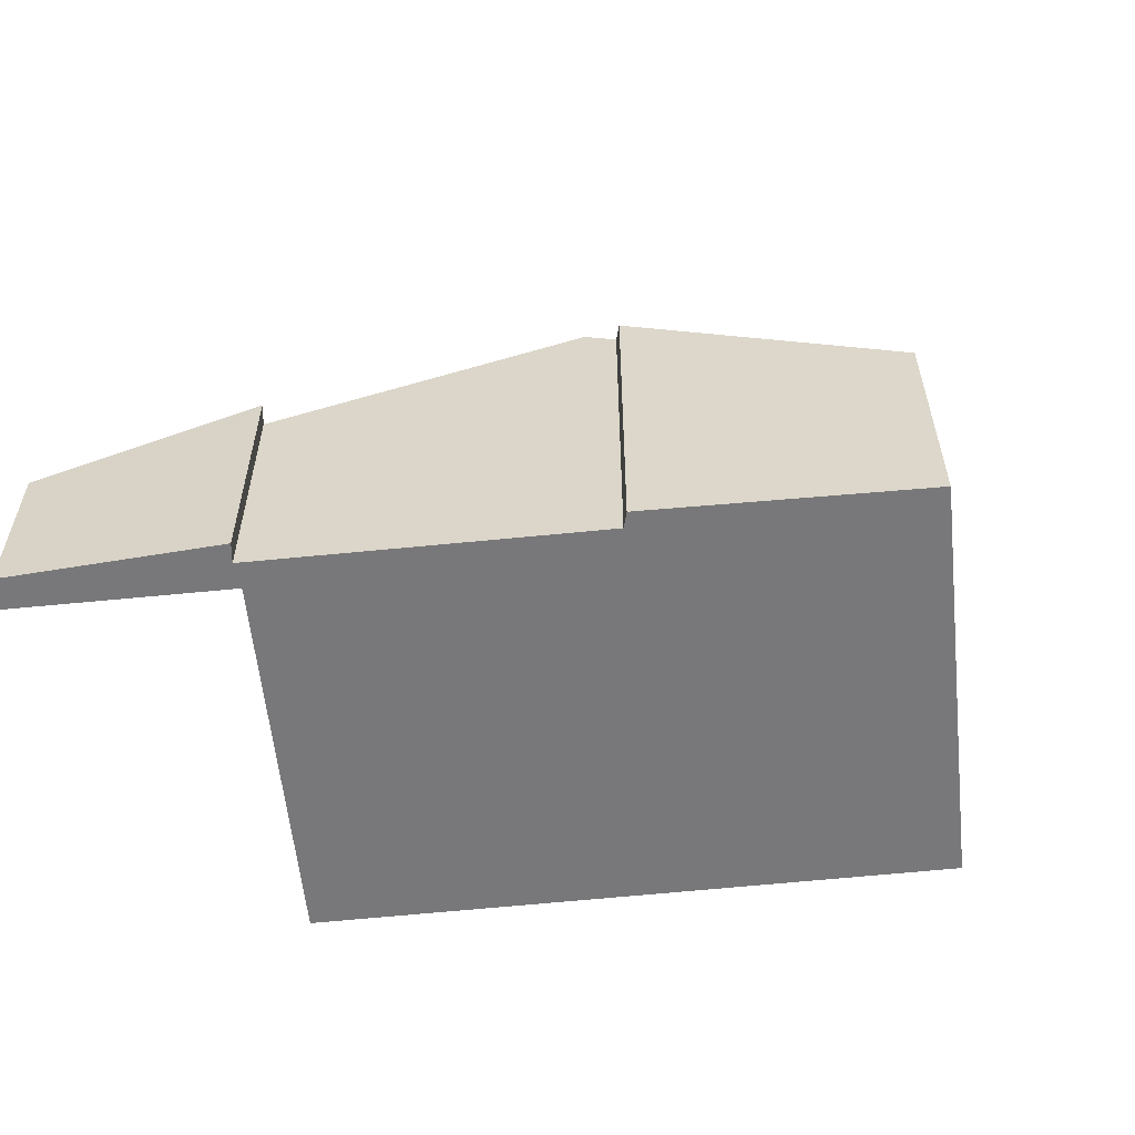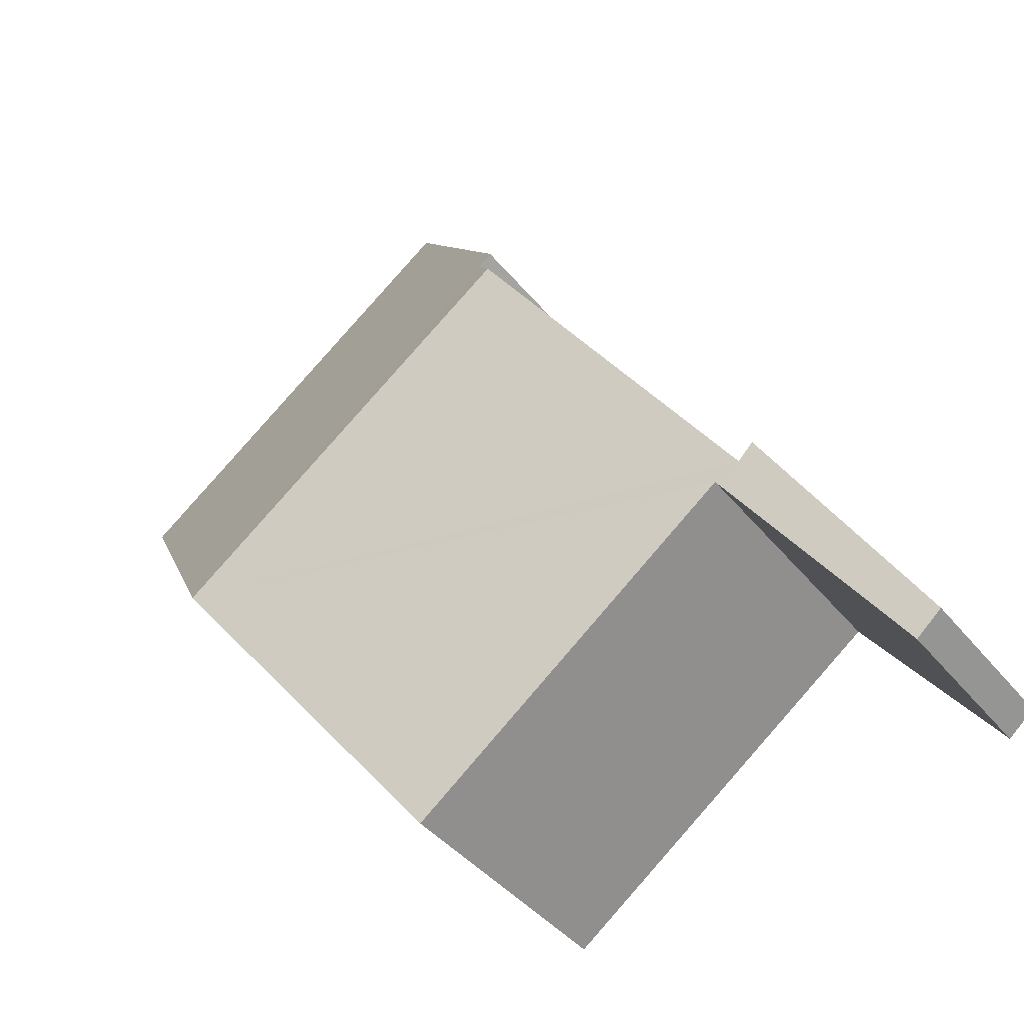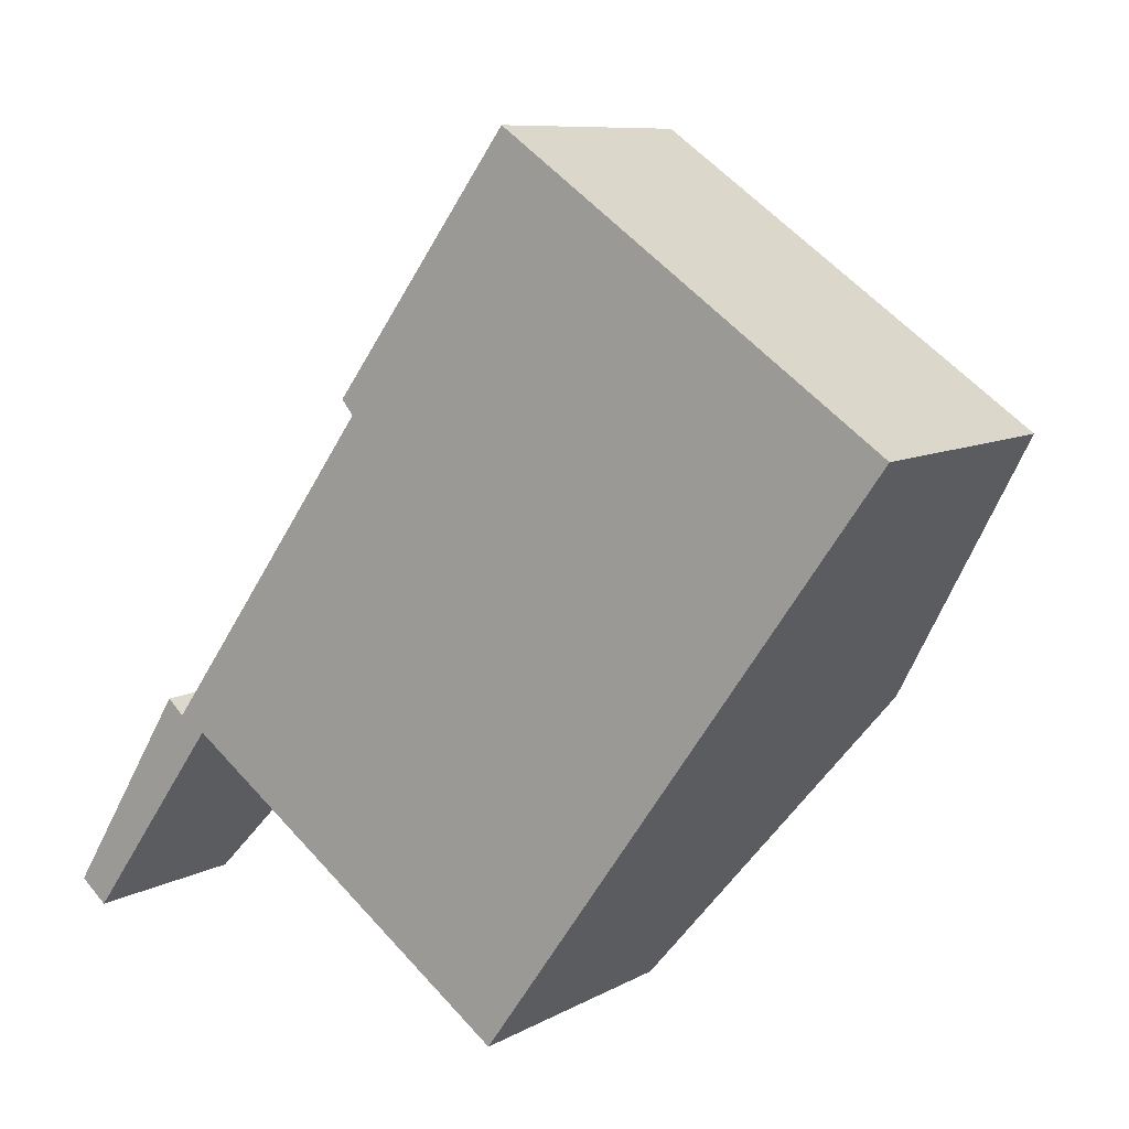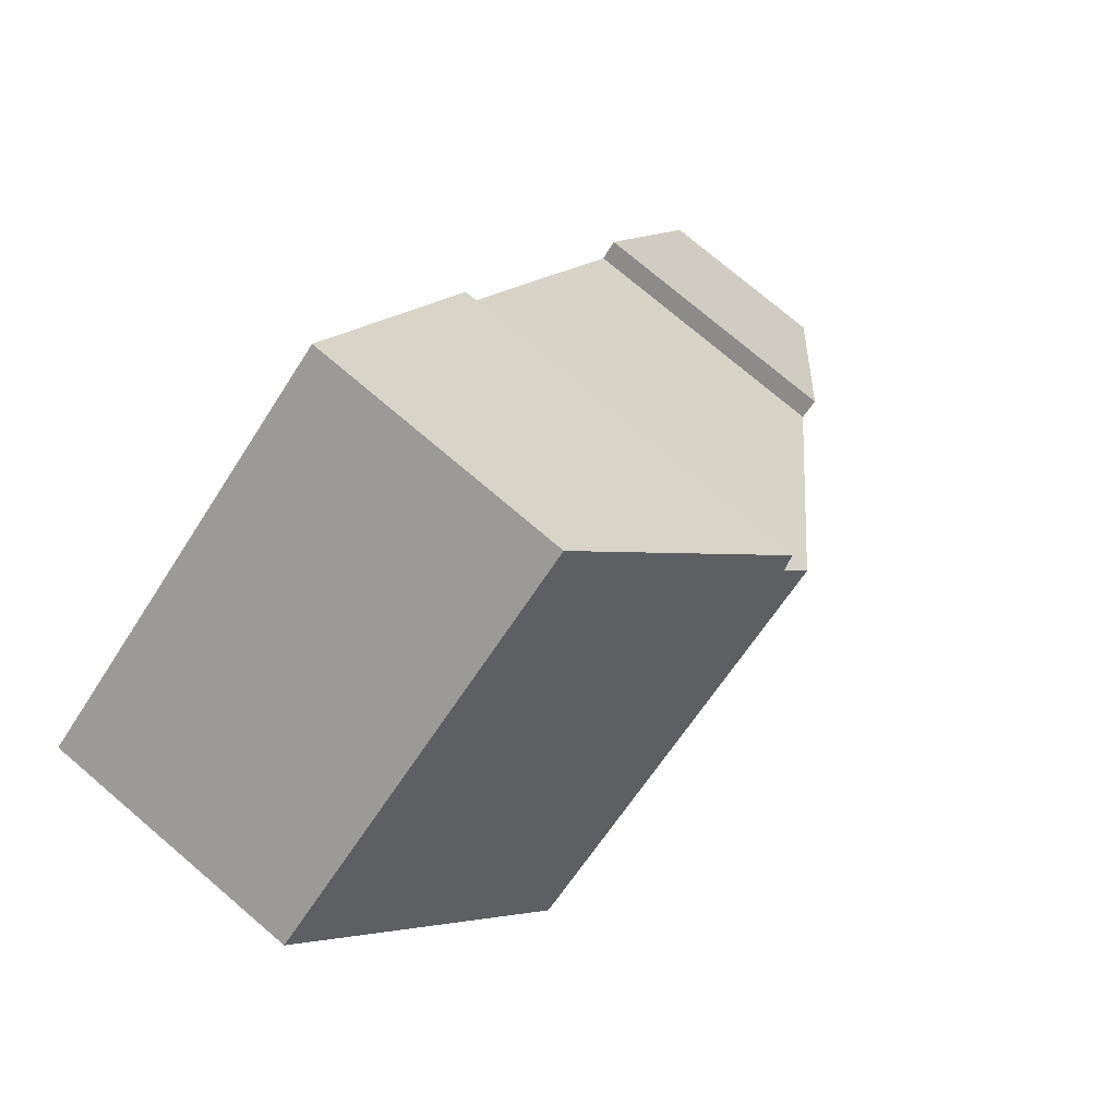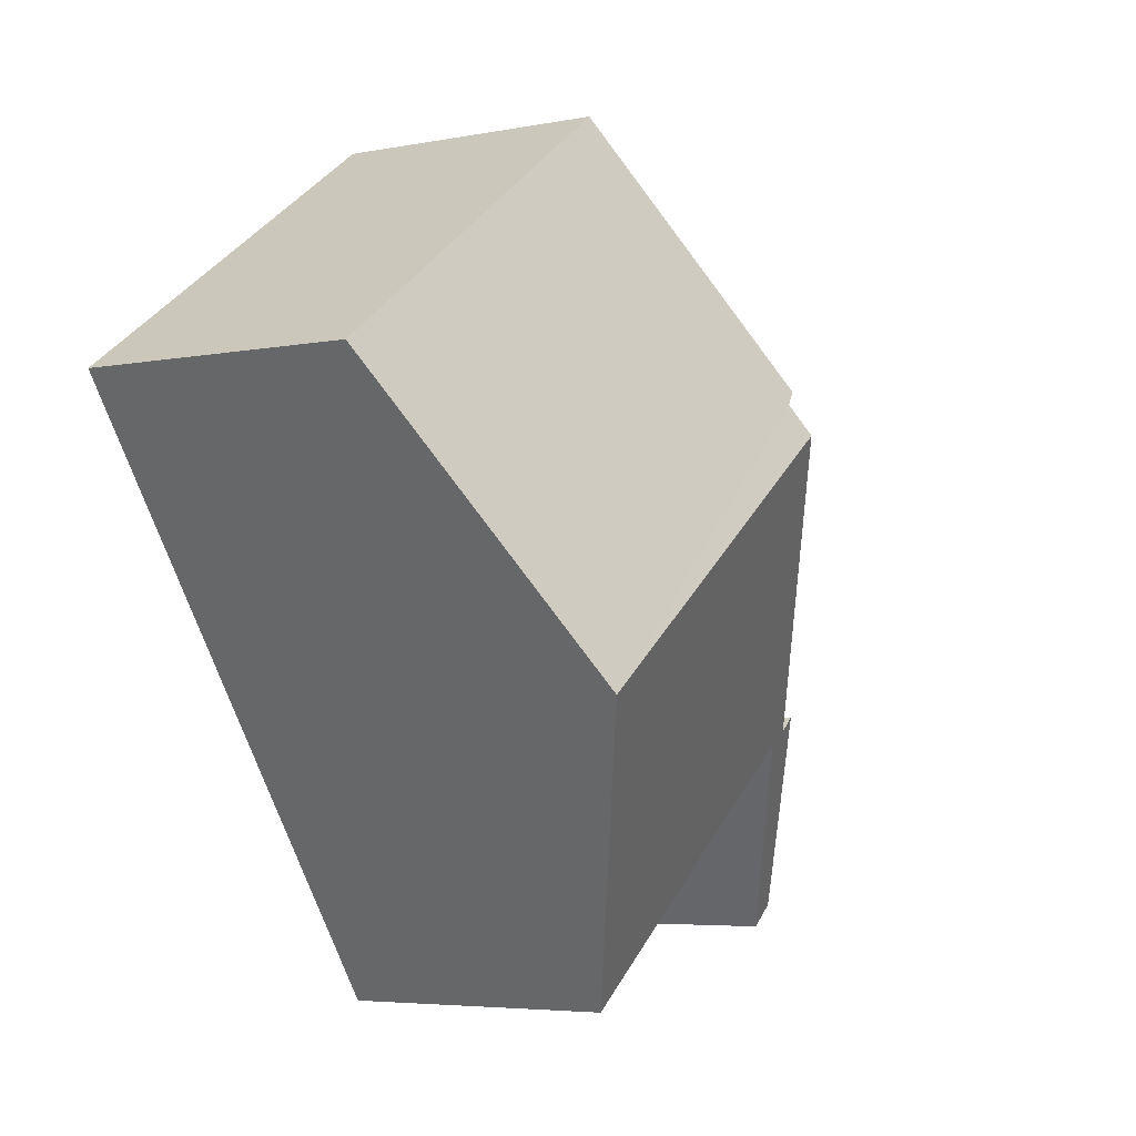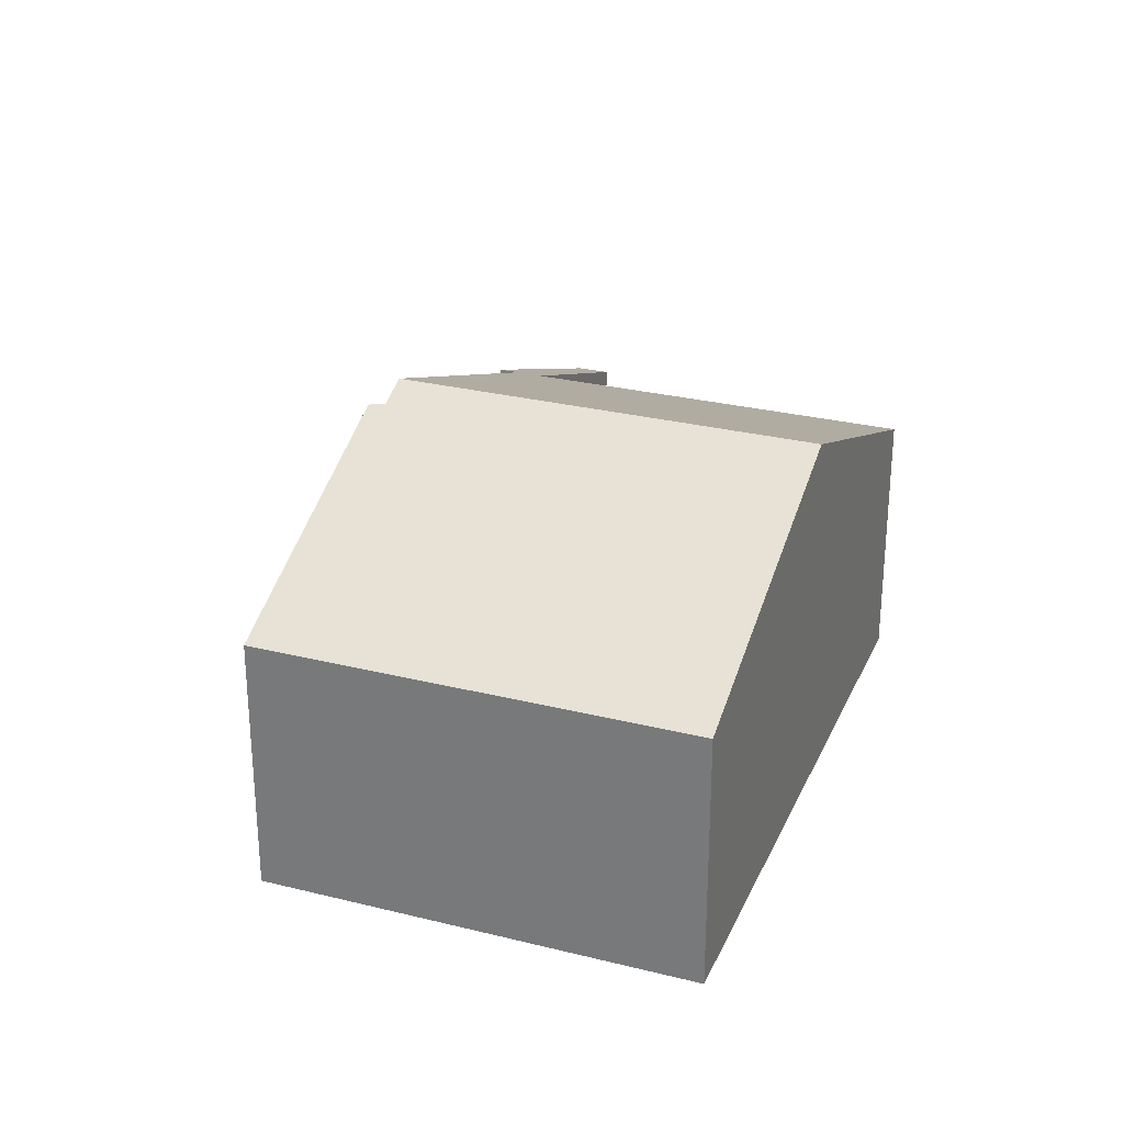
<metadata>
{"format":"obj","ext":"obj","renderer":"f3d","projection":"perspective","resolution":1024,"background":"white","views":[{"elev":-57.6,"azim":-48.4,"up":"+Y"},{"elev":-42.0,"azim":-144.5,"up":"+Z"},{"elev":8.7,"azim":34.6,"up":"+Z"},{"elev":75.4,"azim":130.4,"up":"+Z"},{"elev":-5.0,"azim":121.5,"up":"+Z"},{"elev":28.3,"azim":55.8,"up":"+Y"}]}
</metadata>
<code>
v  6.214 3.206 8.833
v  4.226 4.628 5.78
v  4.09 4.605 5.947
v  8.332 4.788 2.383
v  3.988 4.788 5.447
v  10.67 3.206 5.689
v  0 2.152 1.318e-16
v  1.853 3.167 1.874
v  0.321 2.14 -0.263
v  1.368 3.167 2.215
v  1.961 3.239 2.025
v  1.654 3.222 2.187
v  1.459 3.234 2.363
v  5.997 3.21 -0.914
v  1.961 -1.24e-16 2.025
v  5.997 5.597e-17 -0.914
v  0 0 0
v  0.321 1.61e-17 -0.263
v  4.226 -3.539e-16 5.78
v  4.09 -3.641e-16 5.947
v  1.853 -1.147e-16 1.874
v  8.332 -1.459e-16 2.383
v  10.67 -3.484e-16 5.689
v  1.368 -1.356e-16 2.215
v  1.459 -1.447e-16 2.363
v  1.654 -1.339e-16 2.187
v  3.988 -3.335e-16 5.447
v  6.214 -5.409e-16 8.833
g defaultobject
f 1 2 3
f 2 4 5
f 4 2 1
f 4 1 6
f 7 8 9
f 8 7 10
f 8 10 11
f 11 10 12
f 12 10 13
f 11 4 14
f 4 11 12
f 4 12 5
f 14 15 11
f 15 14 16
f 9 17 7
f 17 9 18
f 19 3 2
f 3 19 20
f 15 8 11
f 8 15 9
f 9 15 18
f 18 15 21
f 4 16 14
f 16 4 6
f 16 6 22
f 22 6 23
f 17 10 7
f 10 17 13
f 13 17 24
f 13 24 25
f 26 5 12
f 5 26 27
f 5 27 2
f 2 27 19
f 20 1 3
f 1 20 28
f 25 12 13
f 12 25 26
f 28 6 1
f 6 28 23
f 24 26 25
f 26 24 21
f 21 24 18
f 18 24 17
f 28 22 23
f 22 28 20
f 22 20 19
f 22 19 27
f 22 27 16
f 16 27 15
f 15 27 26
f 15 26 21

</code>
